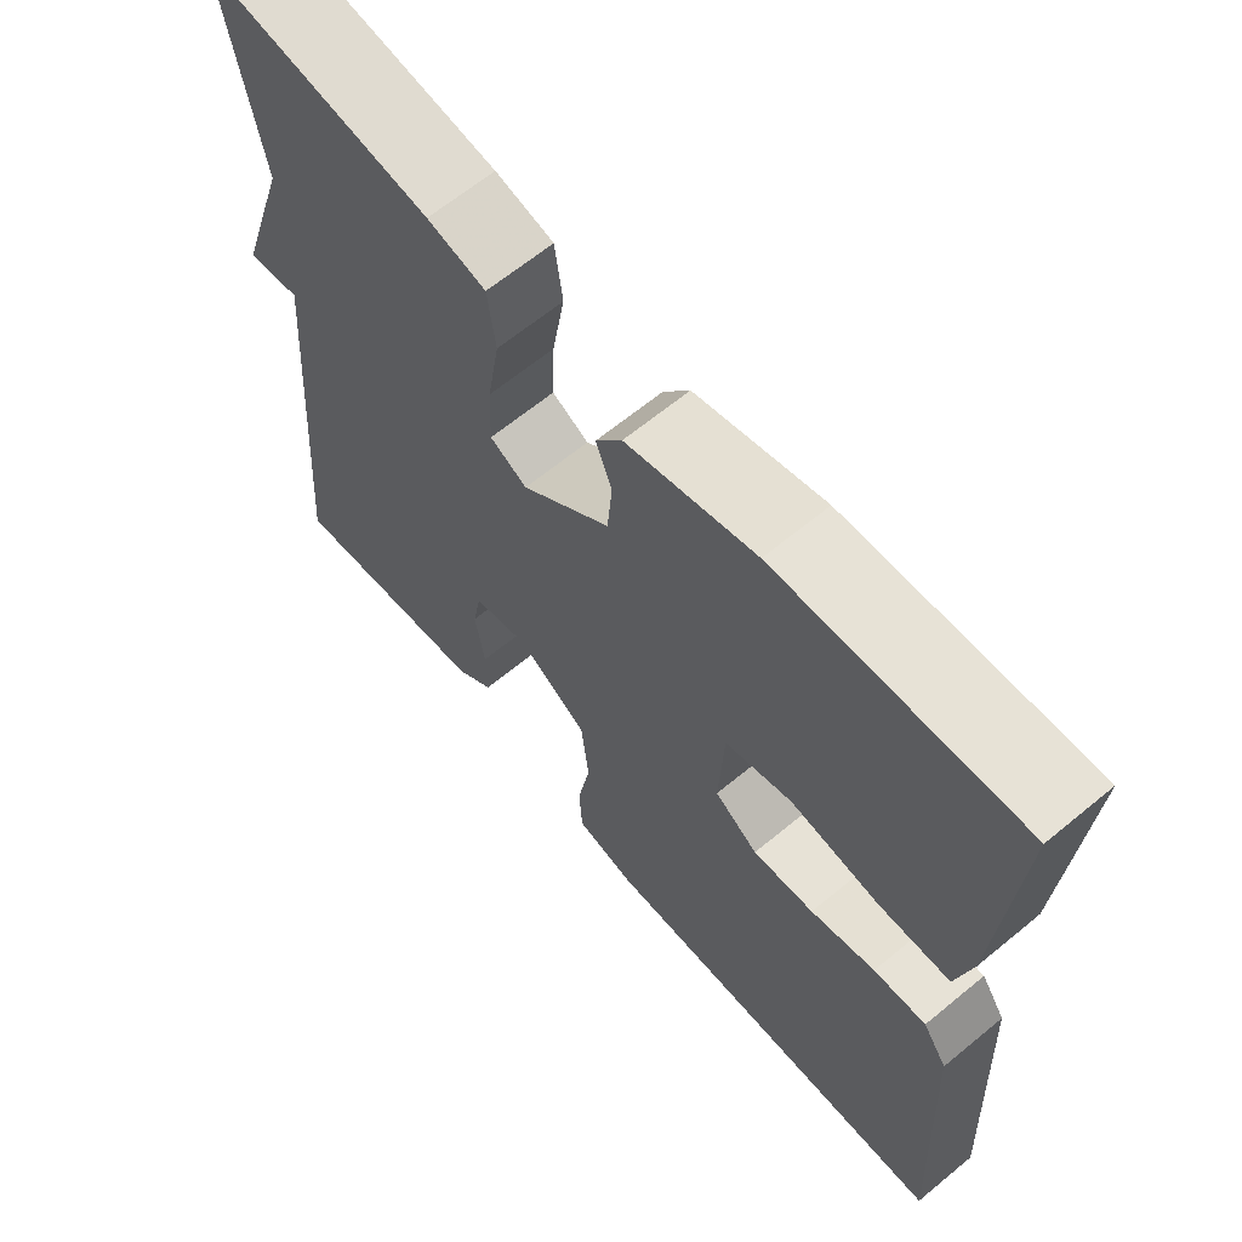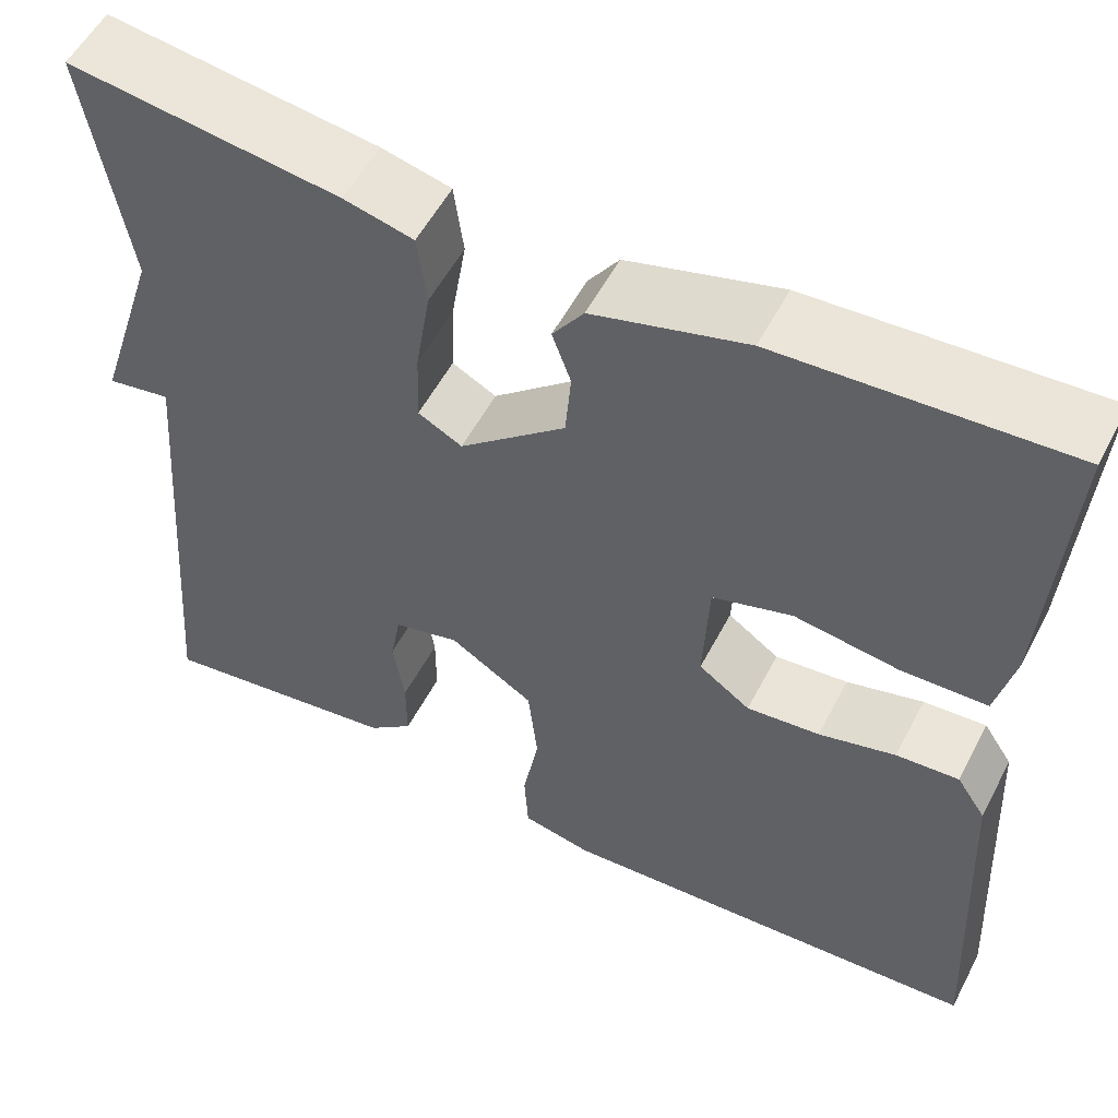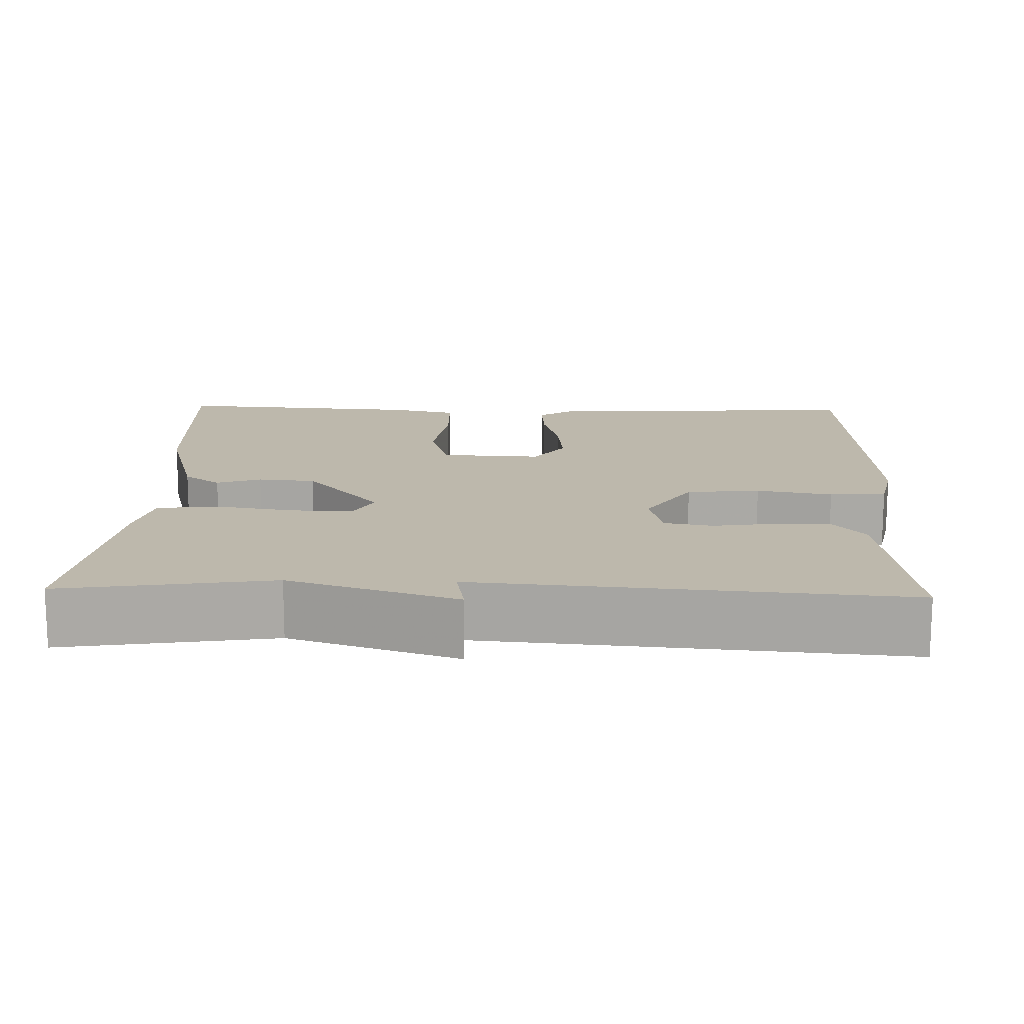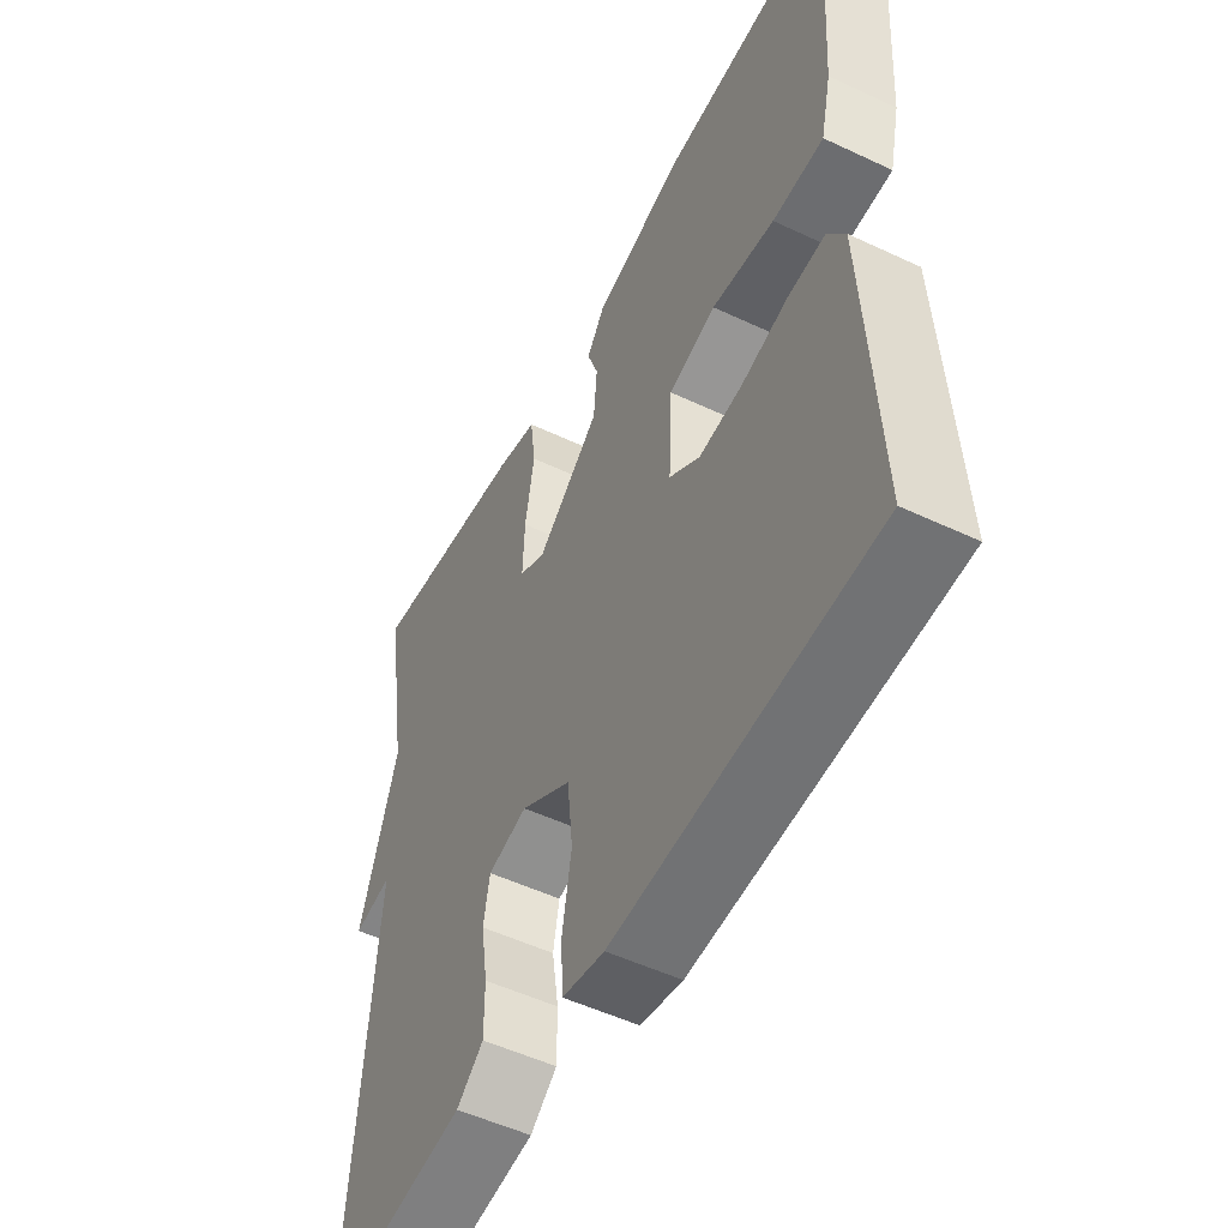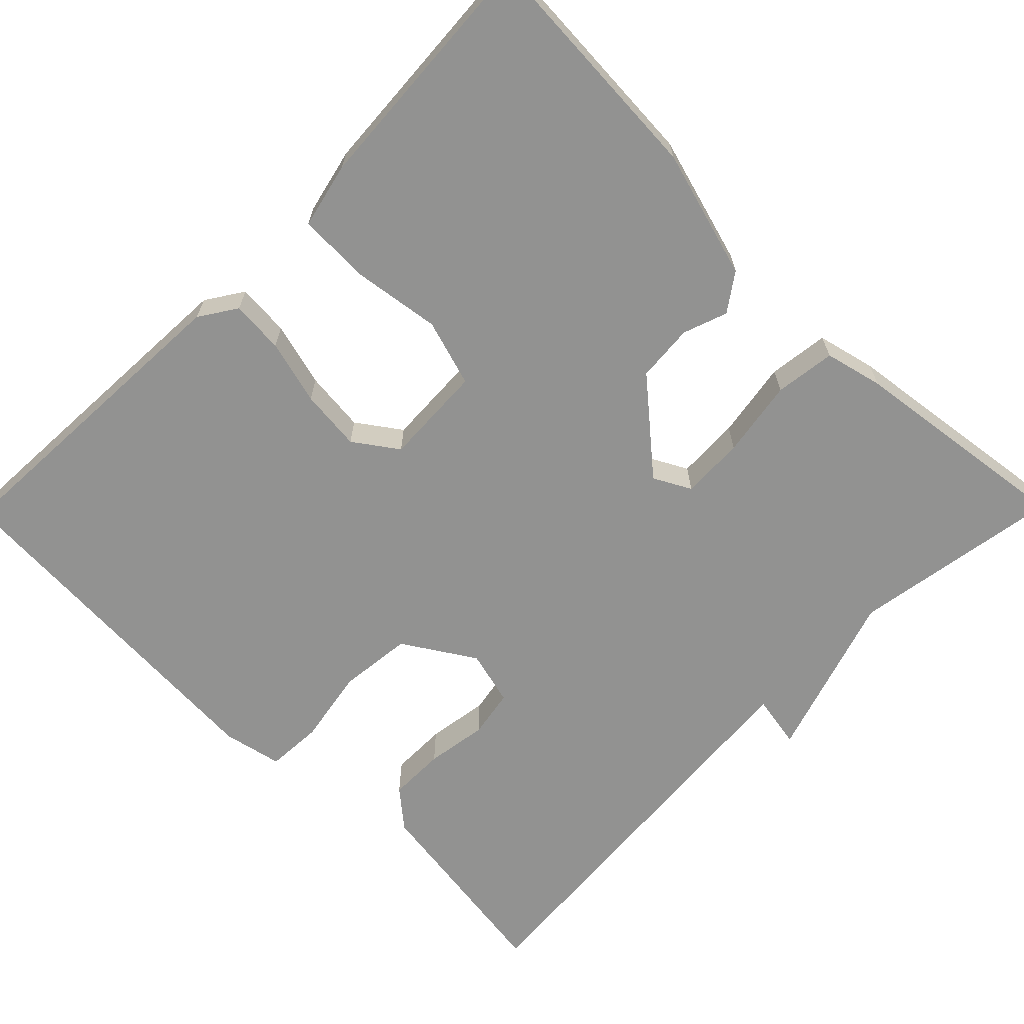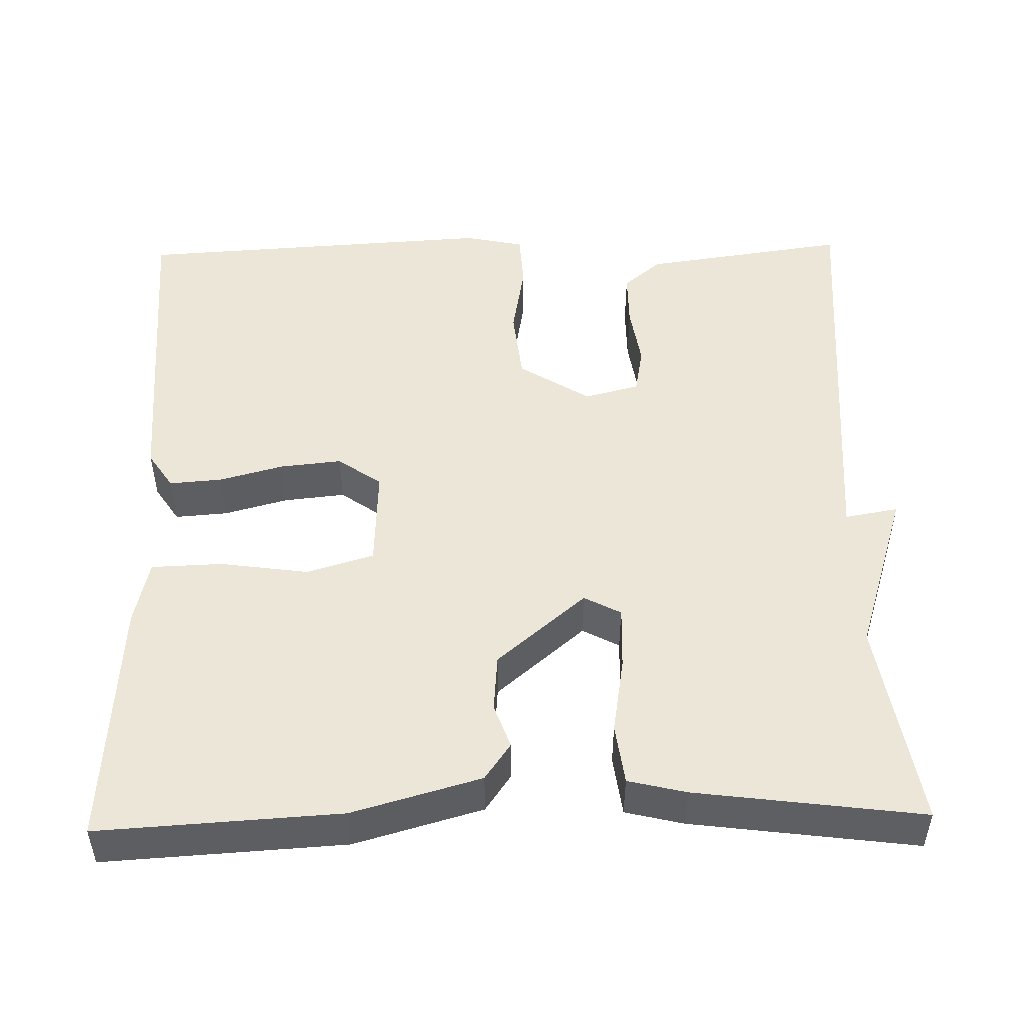
<metadata>
{"format":"obj","ext":"obj","renderer":"f3d","projection":"perspective","resolution":1024,"background":"white","views":[{"elev":64.8,"azim":-129.7,"up":"+Z"},{"elev":55.0,"azim":-152.7,"up":"+Z"},{"elev":14.9,"azim":91.9,"up":"+Y"},{"elev":-52.3,"azim":-116.9,"up":"+Z"},{"elev":-66.2,"azim":-44.6,"up":"+Y"},{"elev":49.5,"azim":-1.3,"up":"+Y"}]}
</metadata>
<code>
v 0.5 0.07 -0.5
v 0.239 0.07 -0.463
v 0.191 0.07 -0.423
v 0.191 0.07 -0.351
v 0.203 0.07 -0.273
v 0.192 0.07 -0.212
v 0.122 0.07 -0.194
v 0.032 0.07 -0.251
v 0.022 0.07 -0.344
v 0.039 0.07 -0.44
v 0.035 0.07 -0.511
v -0.04 0.07 -0.527
v -0.5 0.07 -0.5
v -0.479 0.07 -0.092
v -0.448 0.07 -0.045
v -0.381 0.07 -0.05
v -0.299 0.07 -0.072
v -0.221 0.07 -0.08
v -0.166 0.07 -0.041
v -0.172 0.07 0.087
v -0.257 0.07 0.113
v -0.369 0.07 0.097
v -0.46 0.07 0.1
v -0.479 0.07 0.183
v -0.5 0.07 0.5
v -0.194 0.07 0.482
v -0.031 0.07 0.436
v 0.002 0.07 0.389
v -0.018 0.07 0.333
v -0.012 0.07 0.26
v 0.101 0.07 0.164
v 0.148 0.07 0.189
v 0.145 0.07 0.269
v 0.129 0.07 0.367
v 0.139 0.07 0.444
v 0.213 0.07 0.462
v 0.5 0.07 0.5
v 0.457 0.07 0.235
v 0.525 0.07 0.023
v 0.457 0.07 0.035
v 0.5 0 -0.5
v 0.239 0 -0.463
v 0.191 0 -0.423
v 0.191 0 -0.351
v 0.203 0 -0.273
v 0.192 0 -0.212
v 0.122 0 -0.194
v 0.032 0 -0.251
v 0.022 0 -0.344
v 0.039 0 -0.44
v 0.035 0 -0.511
v -0.04 0 -0.527
v -0.5 0 -0.5
v -0.479 0 -0.092
v -0.448 0 -0.045
v -0.381 0 -0.05
v -0.299 0 -0.072
v -0.221 0 -0.08
v -0.166 0 -0.041
v -0.172 0 0.087
v -0.257 0 0.113
v -0.369 0 0.097
v -0.46 0 0.1
v -0.479 0 0.183
v -0.5 0 0.5
v -0.194 0 0.482
v -0.031 0 0.436
v 0.002 0 0.389
v -0.018 0 0.333
v -0.012 0 0.26
v 0.101 0 0.164
v 0.148 0 0.189
v 0.145 0 0.269
v 0.129 0 0.367
v 0.139 0 0.444
v 0.213 0 0.462
v 0.5 0 0.5
v 0.457 0 0.235
v 0.525 0 0.023
v 0.457 0 0.035
f 38 39 40
f 36 37 38
f 35 36 38
f 34 35 38
f 33 34 38
f 32 33 38 40
f 31 32 40 1
f 27 28 29
f 26 27 29
f 25 26 29
f 24 25 29
f 23 24 29
f 22 23 29
f 21 22 29
f 20 21 29 30
f 19 20 30 31
f 15 16 17
f 14 15 17
f 13 14 17
f 12 13 17
f 11 12 17
f 10 11 17
f 9 10 17
f 8 9 17 18
f 7 8 18 19
f 3 4 5
f 2 3 5
f 1 2 5
f 1 5 6
f 31 1 6
f 6 7 19 31
f 80 79 78
f 78 77 76
f 78 76 75
f 78 75 74
f 78 74 73
f 80 78 73 72
f 41 80 72 71
f 69 68 67
f 69 67 66
f 69 66 65
f 69 65 64
f 69 64 63
f 69 63 62
f 69 62 61
f 70 69 61 60
f 71 70 60 59
f 57 56 55
f 57 55 54
f 57 54 53
f 57 53 52
f 57 52 51
f 57 51 50
f 57 50 49
f 58 57 49 48
f 59 58 48 47
f 45 44 43
f 45 43 42
f 45 42 41
f 46 45 41
f 46 41 71
f 71 59 47 46
f 1 41 42 2
f 2 42 43 3
f 3 43 44 4
f 4 44 45 5
f 5 45 46 6
f 6 46 47 7
f 7 47 48 8
f 8 48 49 9
f 9 49 50 10
f 10 50 51 11
f 11 51 52 12
f 12 52 53 13
f 13 53 54 14
f 14 54 55 15
f 15 55 56 16
f 16 56 57 17
f 17 57 58 18
f 18 58 59 19
f 19 59 60 20
f 20 60 61 21
f 21 61 62 22
f 22 62 63 23
f 23 63 64 24
f 24 64 65 25
f 25 65 66 26
f 26 66 67 27
f 27 67 68 28
f 28 68 69 29
f 29 69 70 30
f 30 70 71 31
f 31 71 72 32
f 32 72 73 33
f 33 73 74 34
f 34 74 75 35
f 35 75 76 36
f 36 76 77 37
f 37 77 78 38
f 38 78 79 39
f 39 79 80 40
f 40 80 41 1

</code>
